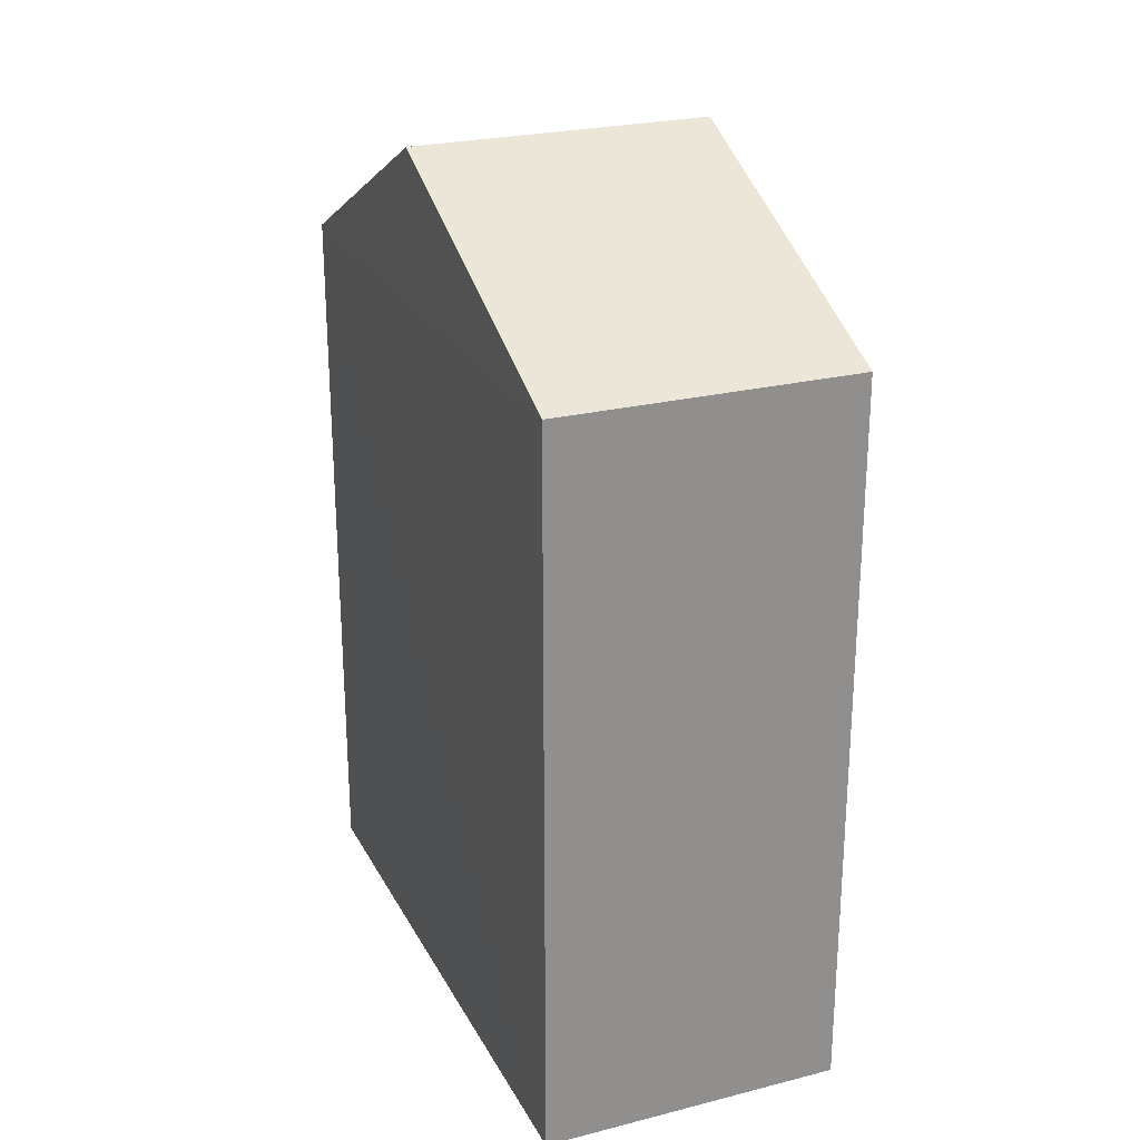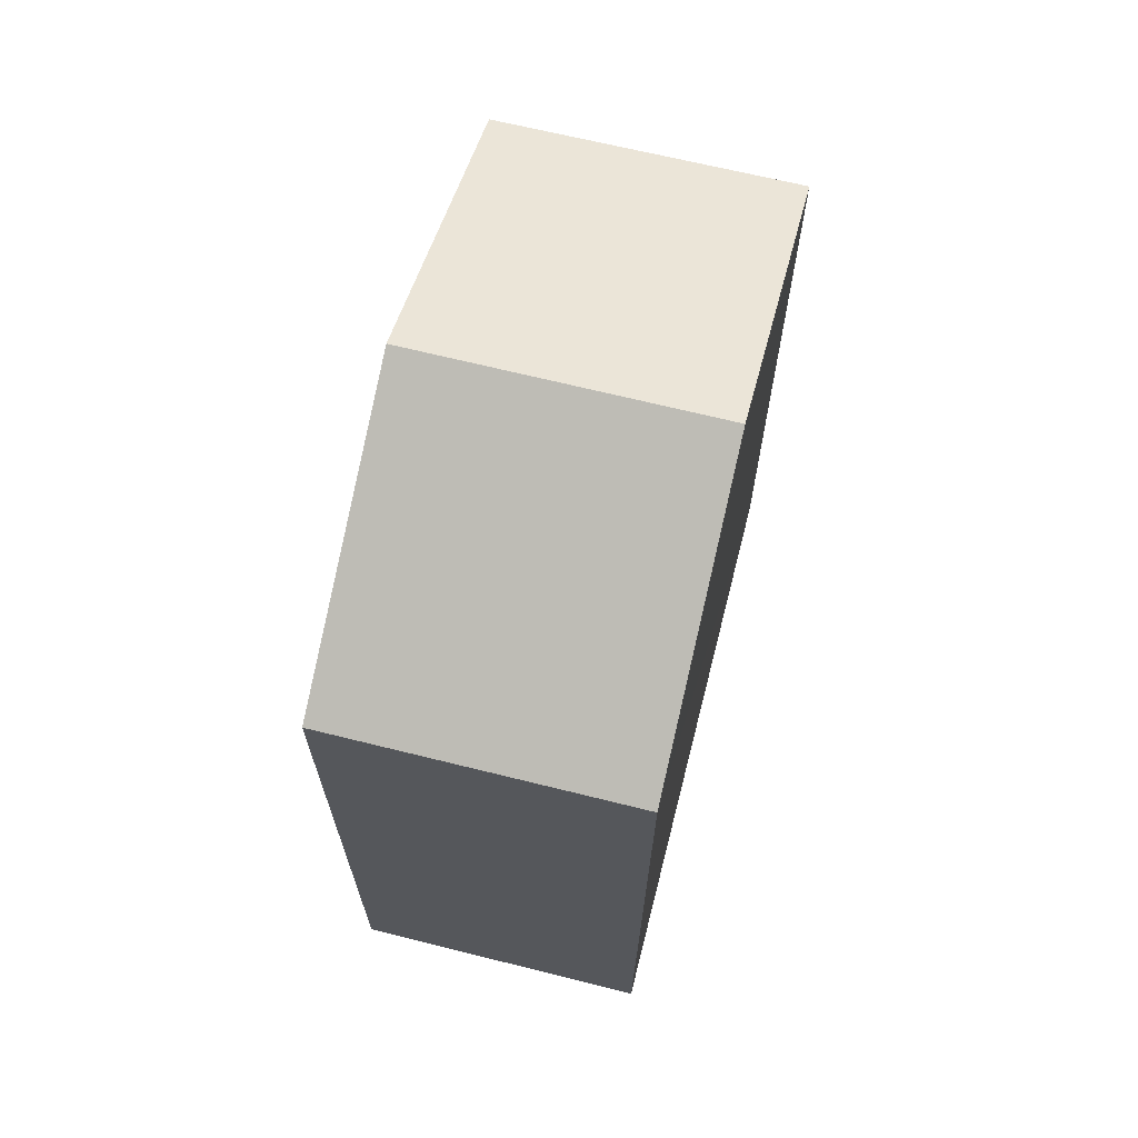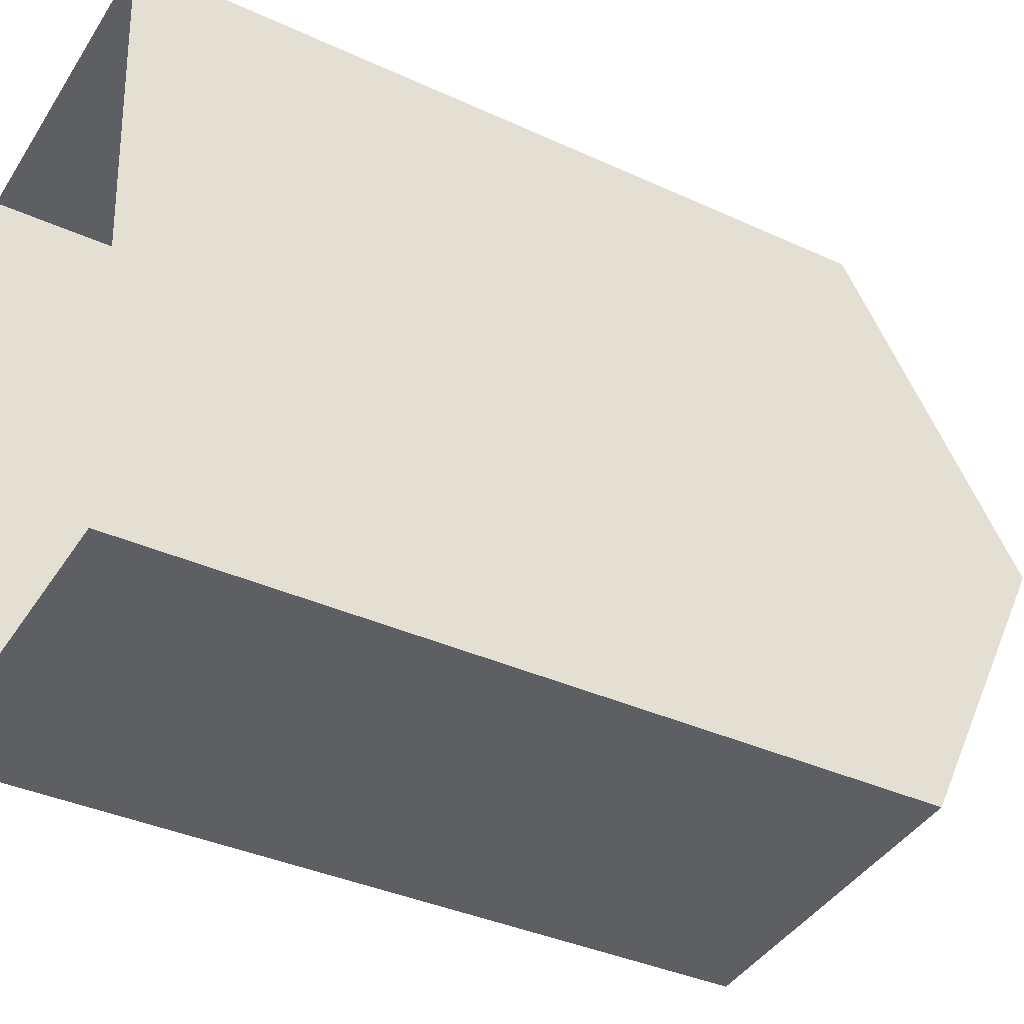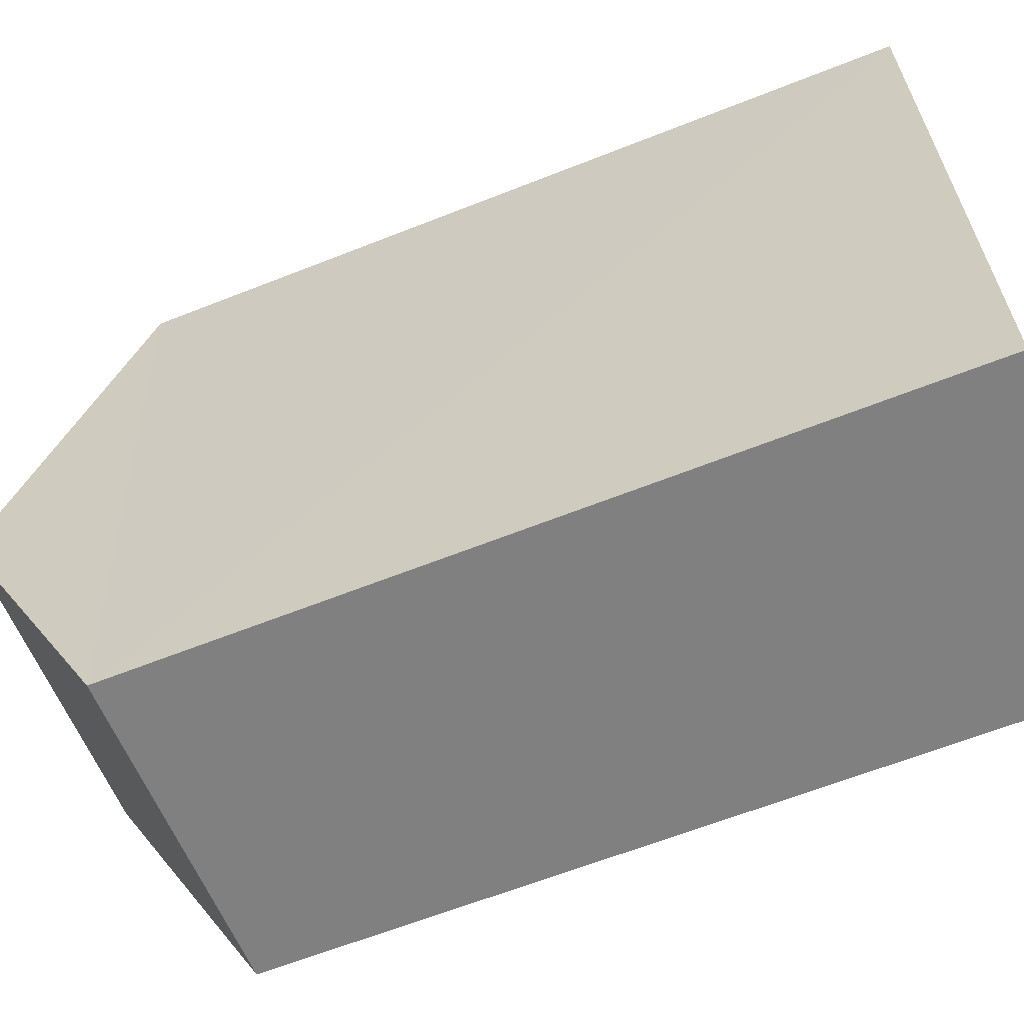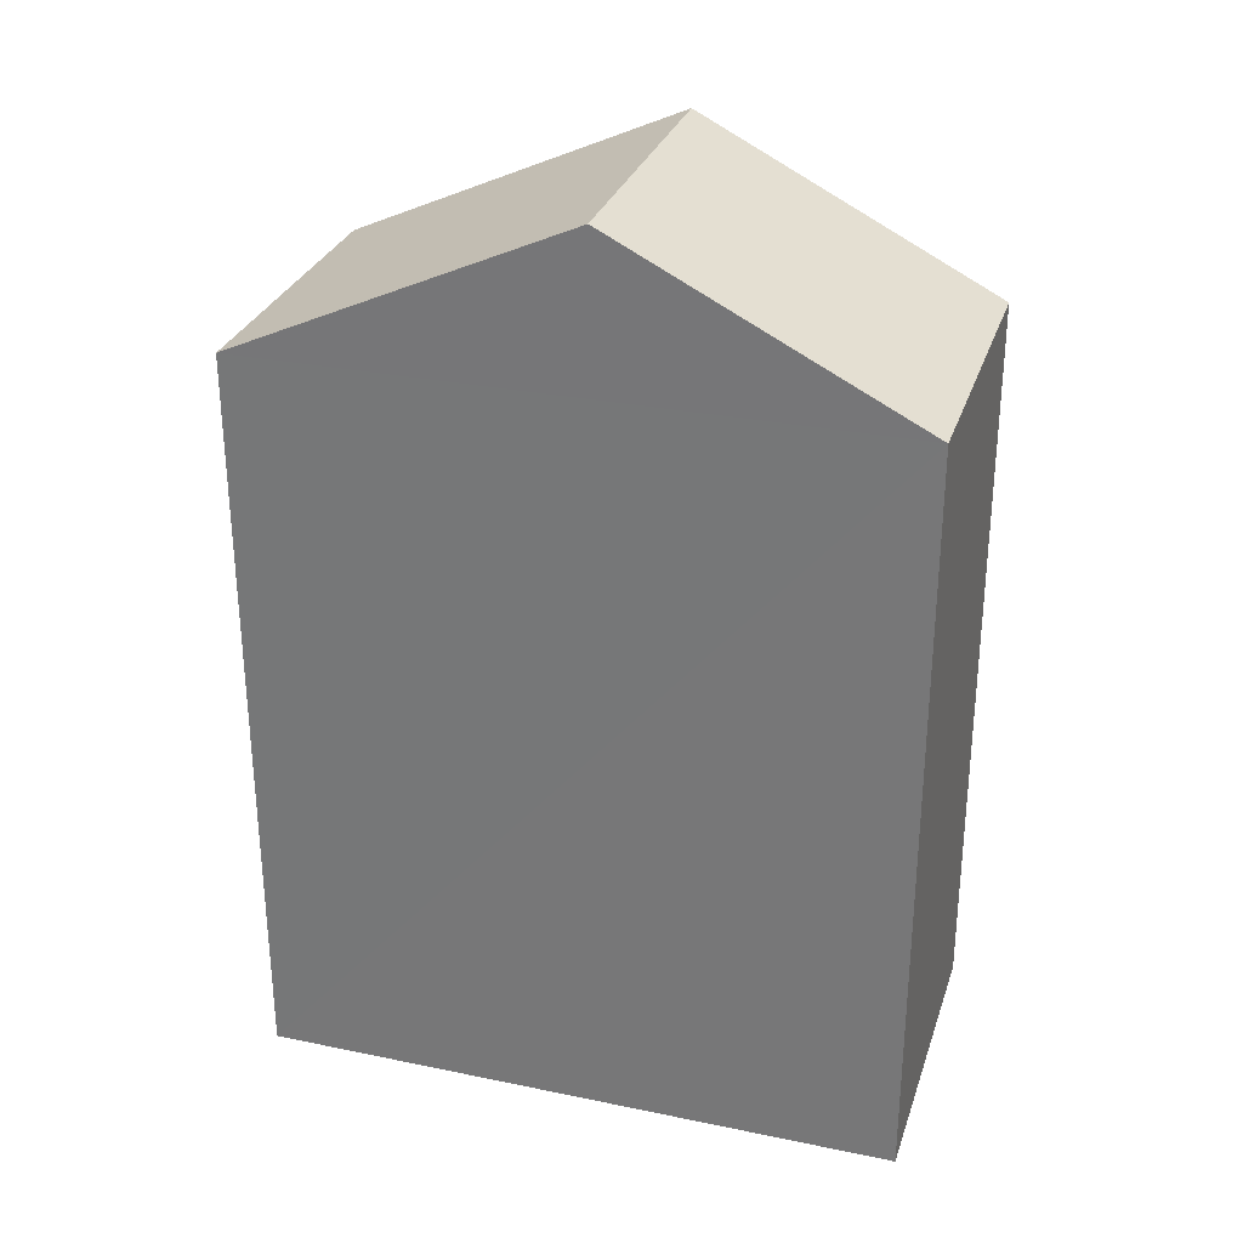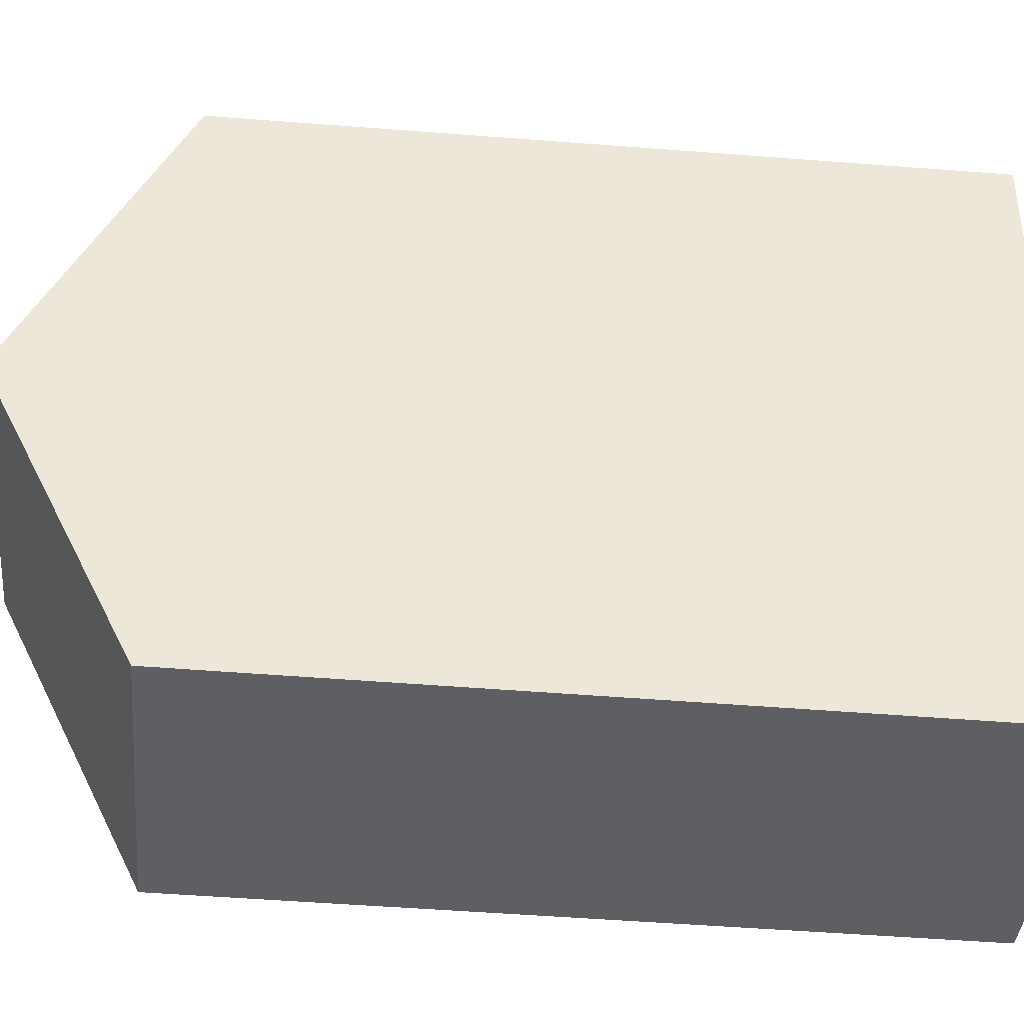
<metadata>
{"format":"obj","ext":"obj","renderer":"f3d","projection":"perspective","resolution":1024,"background":"white","views":[{"elev":24.6,"azim":152.9,"up":"+Z"},{"elev":67.5,"azim":9.2,"up":"+Z"},{"elev":-36.7,"azim":-120.8,"up":"+Y"},{"elev":-64.4,"azim":111.7,"up":"+Y"},{"elev":29.5,"azim":-78.0,"up":"+Z"},{"elev":-45.6,"azim":84.7,"up":"+Y"}]}
</metadata>
<code>
v -3.739e+05 -1.051e+05 21.72
v -3.739e+05 -1.051e+05 21.72
v -3.739e+05 -1.051e+05 21.72
v -3.739e+05 -1.051e+05 21.72
v -3.739e+05 -1.051e+05 33.02
v -3.739e+05 -1.051e+05 31.12
v -3.739e+05 -1.051e+05 33.02
v -3.739e+05 -1.051e+05 31.12
v -3.739e+05 -1.051e+05 31.12
v -3.739e+05 -1.051e+05 31.12
f 1 2 3
f 4 1 3
f 5 6 7
f 5 8 6
f 9 10 5
f 7 9 5
f 1 4 6
f 6 9 7
f 6 4 9
f 8 2 1
f 6 8 1
f 10 4 3
f 10 9 4
f 10 3 8
f 10 8 5
f 3 2 8

</code>
